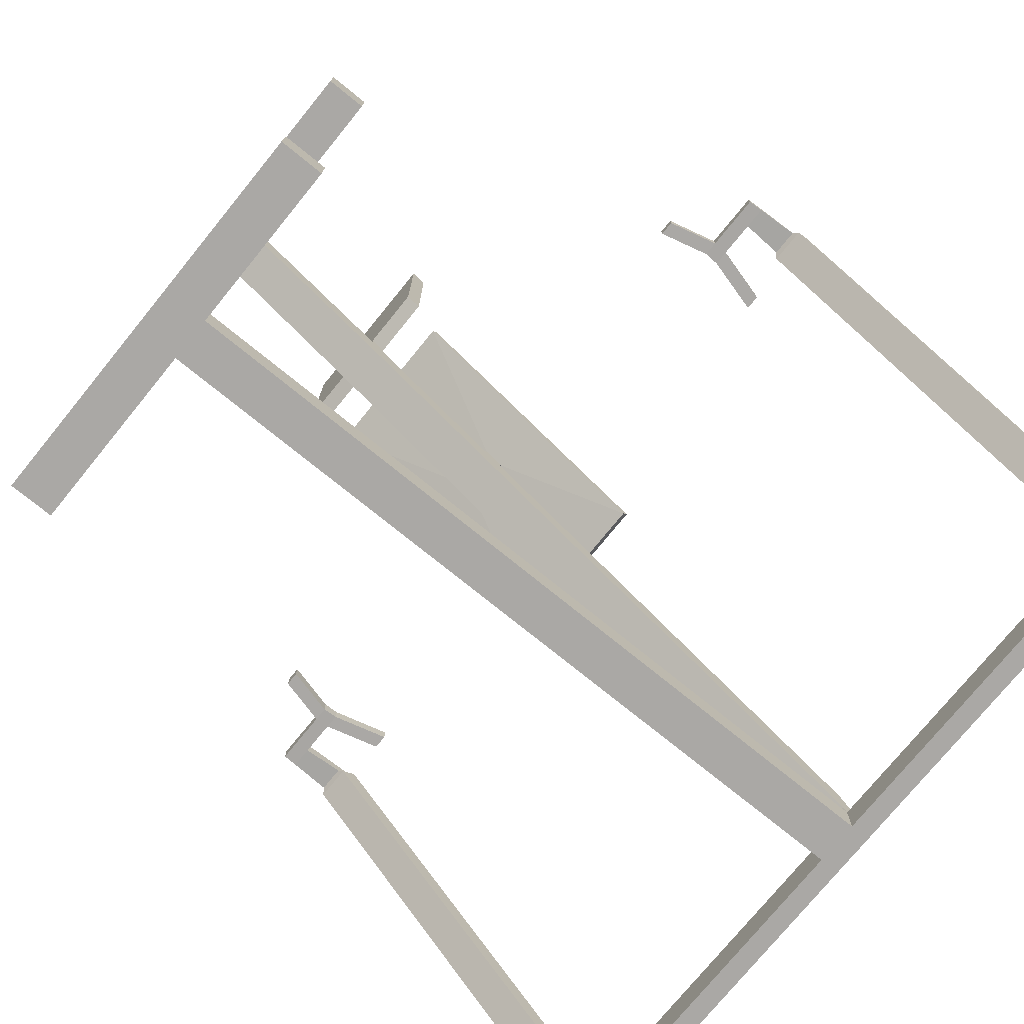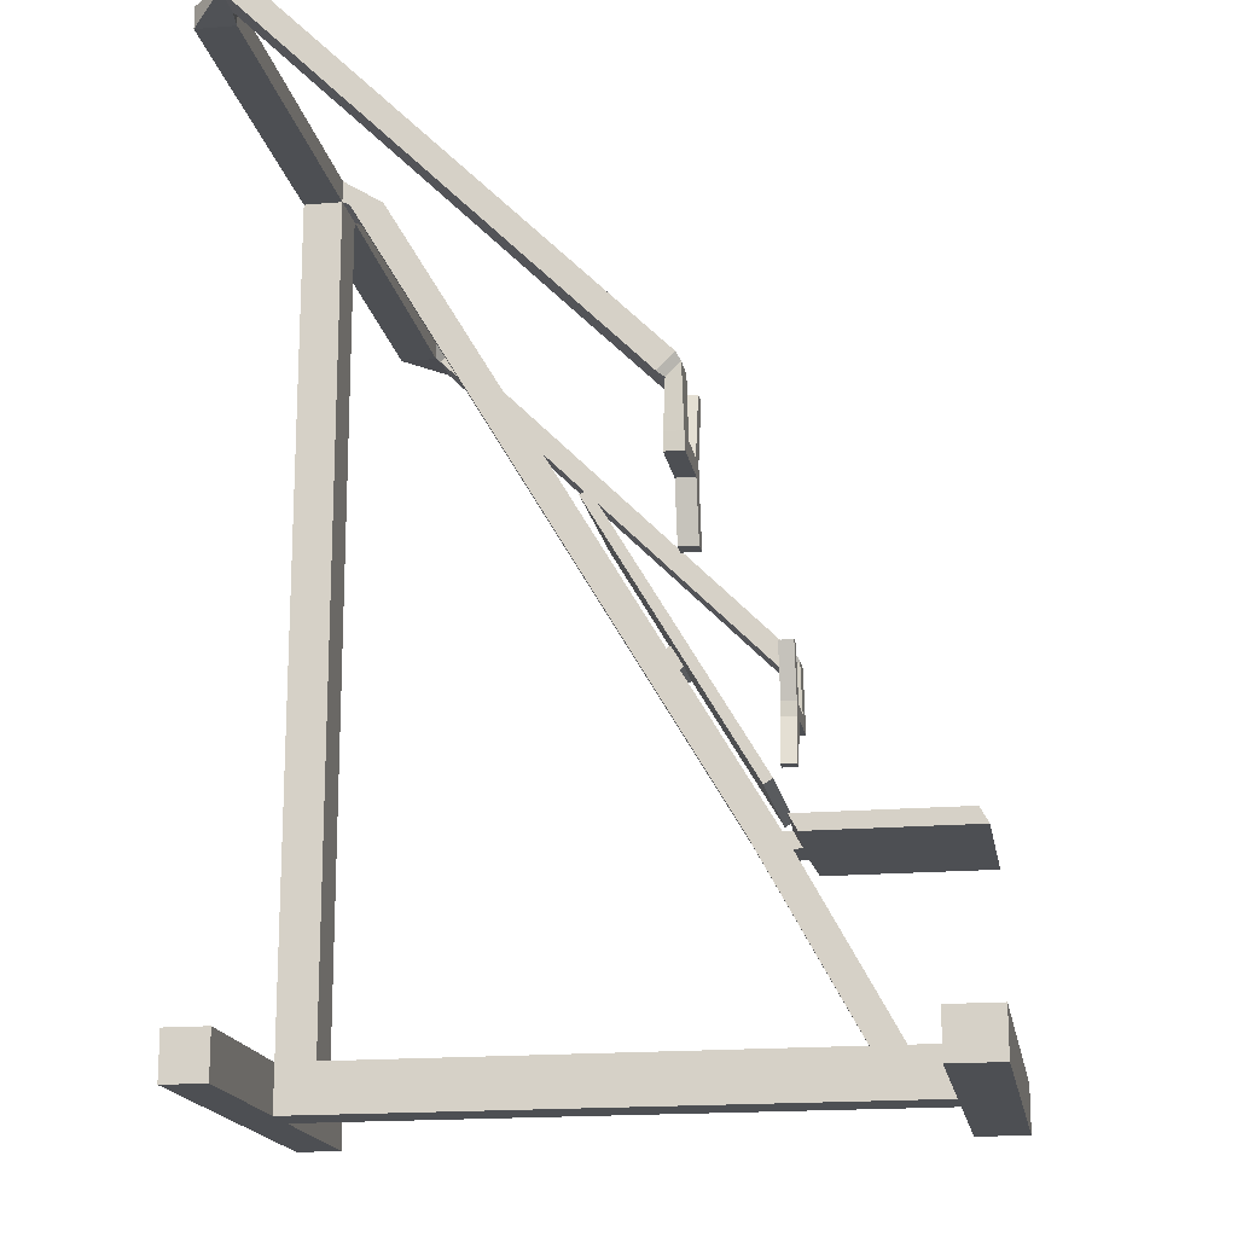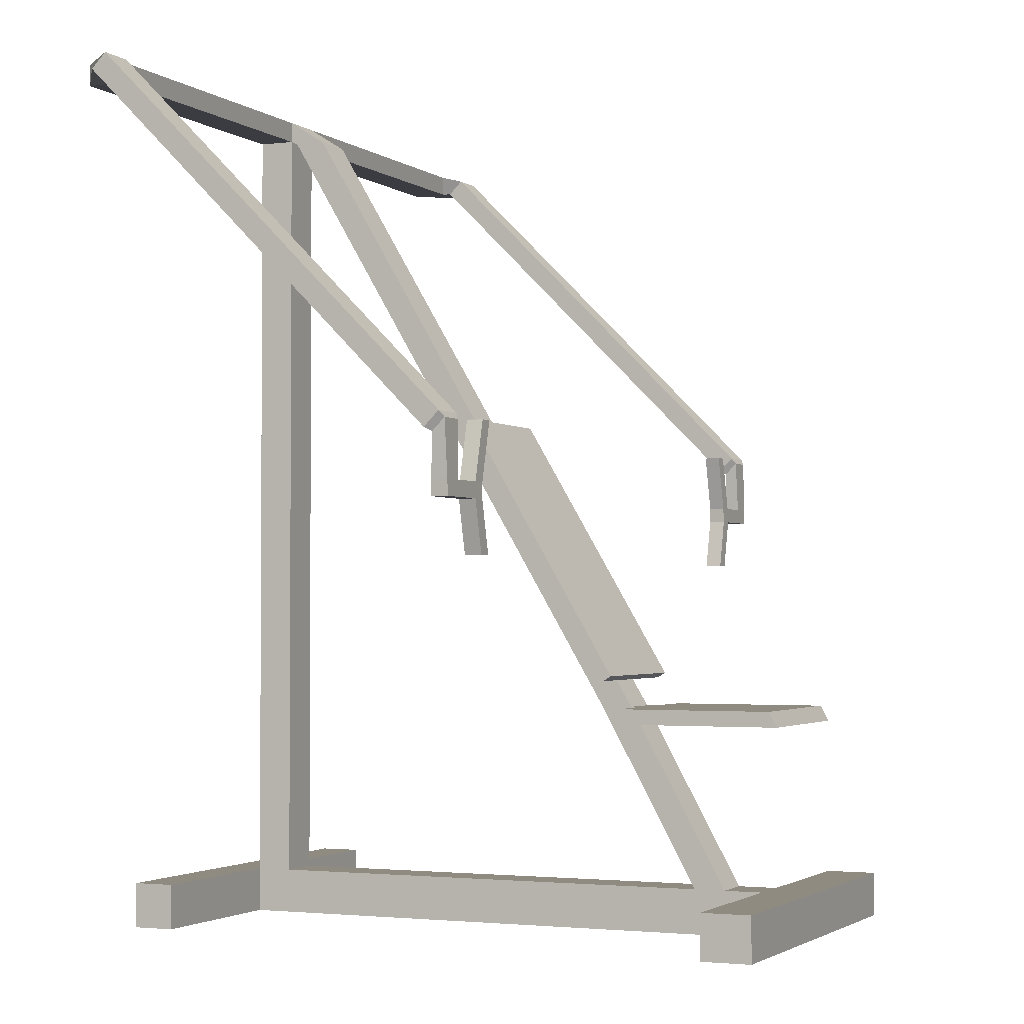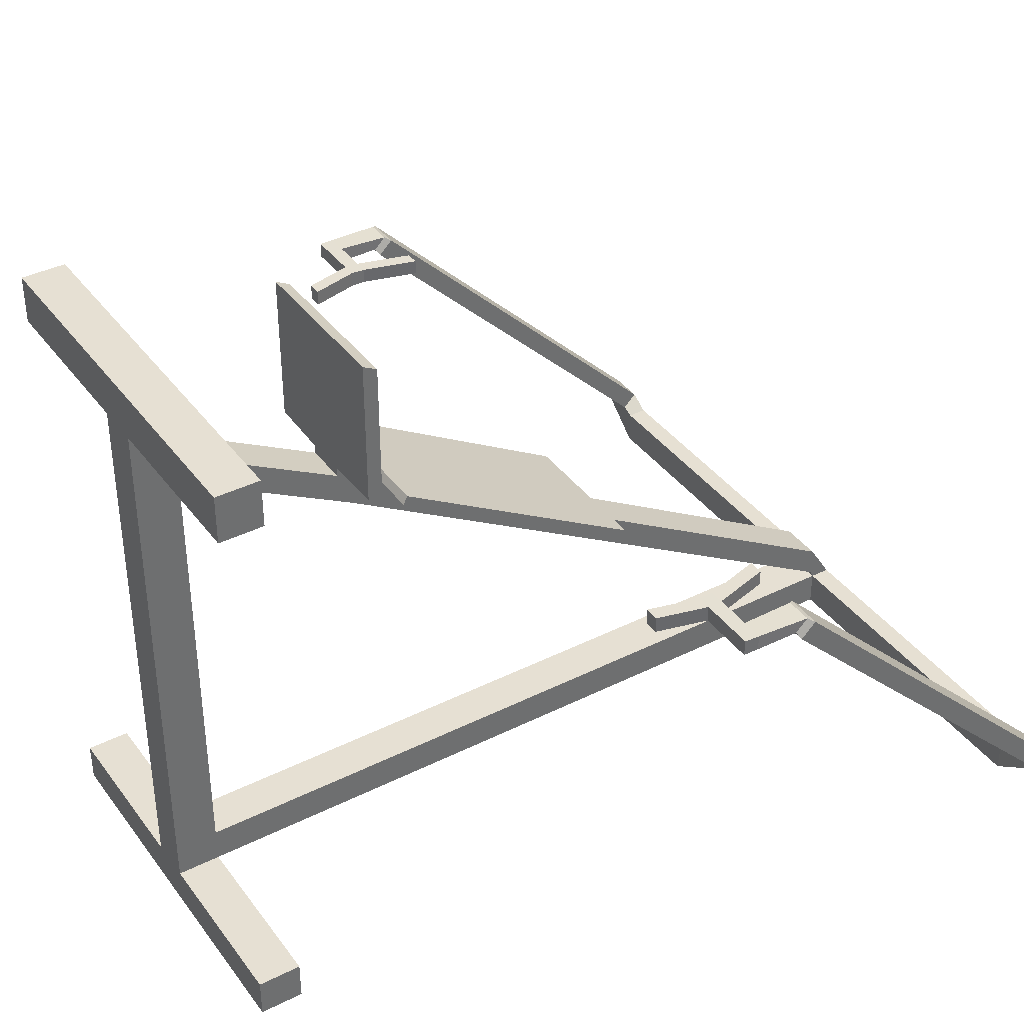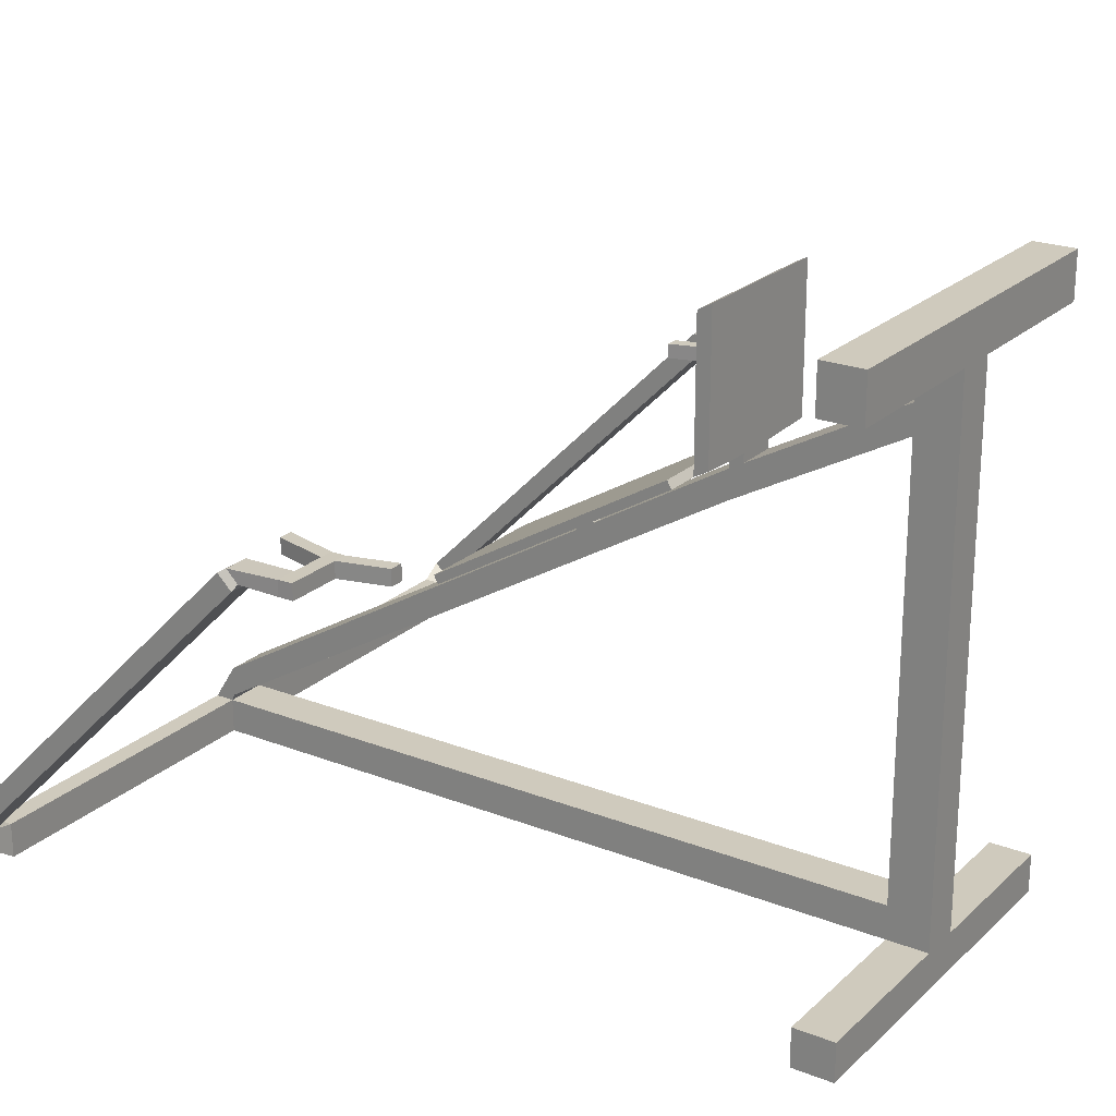
<metadata>
{"format":"obj","ext":"obj","renderer":"f3d","projection":"perspective","resolution":1024,"background":"white","views":[{"elev":-75.2,"azim":50.9,"up":"+Z"},{"elev":-17.5,"azim":-80.3,"up":"+Y"},{"elev":-2.2,"azim":-65.9,"up":"+Y"},{"elev":38.3,"azim":57.7,"up":"+Z"},{"elev":22.8,"azim":-56.3,"up":"+Z"}]}
</metadata>
<code>
o Cube
v -0.05 0 0.05
v -0.05 0.1 0.05
v -0.05 0 -0.05
v -0.05 0.1 -0.05
v 0.05 0 0.05
v 0.05 0.1 0.05
v 0.05 0 -0.05
v 0.05 0.1 -0.05
v -0.05 0 0.55
v -0.05 0.1 0.55
v 0.05 0.1 0.55
v 0.05 0 0.55
v -0.05 0.1 -0.55
v -0.05 0 -0.55
v 0.05 0 -0.55
v 0.05 0.1 -0.55
v -0.05 0 0.6367
v -0.05 0.1 0.6367
v 0.05 0.1 0.6367
v 0.05 0 0.6367
v -0.05 0 0.7476
v -0.05 0.1 0.7476
v 0.05 0.1 0.7476
v 0.05 0 0.7476
v -0.05 0.1 -0.6309
v -0.05 0 -0.6309
v 0.05 0 -0.6309
v 0.05 0.1 -0.6309
v -0.05 0.1 -0.7236
v -0.05 0 -0.7236
v 0.05 0 -0.7236
v 0.05 0.1 -0.7236
v 0.45 0.1 0.6367
v 0.45 0 0.6367
v 0.45 0.1 0.7476
v 0.45 0 0.7476
v 0.45 0.1 -0.6309
v 0.45 0 -0.6309
v 0.45 0.1 -0.7236
v 0.45 0 -0.7236
v -0.05 1.9 -0.55
v 0.05 1.9 -0.55
v -0.05 1.9 -0.6309
v 0.05 1.9 -0.6309
v 0.05 0 0.4805
v -0.05 0 0.4805
v -0.05 0.1 0.4805
v 0.05 0.1 0.4805
v 0.05 0.5031 0.3294
v -0.05 0.5031 0.3294
v -0.05 0.5031 0.2599
v 0.05 0.5031 0.2599
v 0.05 1.846 -0.4644
v -0.05 1.846 -0.4644
v -0.05 1.846 -0.5339
v 0.05 1.846 -0.5339
v 0.05 1.854 -0.6309
v 0.05 1.854 -0.55
v -0.05 1.854 -0.6309
v -0.05 1.854 -0.55
v 0.05 0.4695 0.2783
v 0.05 0.4695 0.3479
v -0.05 0.4695 0.3479
v -0.05 0.4695 0.2783
v 0.05 0.5031 0.3493
v -0.05 0.5031 0.3493
v 0.05 0.4695 0.3677
v -0.05 0.4695 0.3677
v 0.1887 0.5031 0.355
v -0.1887 0.5031 0.355
v 0.1887 0.4695 0.3734
v -0.1887 0.4695 0.3734
v 0.1887 0.5031 0.6998
v -0.1887 0.5031 0.6998
v 0.1887 0.4695 0.7182
v -0.1887 0.4695 0.7182
v 0.05 0.8263 0.06883
v 0.05 0.8263 0.1384
v -0.05 0.8263 0.1384
v -0.05 0.8263 0.06883
v 0.05 0.8699 0.04309
v -0.05 0.8699 0.04309
v 0.05 0.8699 0.1126
v -0.05 0.8699 0.1126
v 0.05 0.8749 0.1211
v 0.05 0.8313 0.1468
v -0.05 0.8749 0.1211
v -0.05 0.8313 0.1468
v 0.1708 1.146 -0.03512
v 0.1708 0.5638 0.3091
v -0.1708 1.146 -0.03512
v -0.1708 0.5638 0.3091
v 0.1708 1.157 -0.01645
v 0.1708 0.5748 0.3278
v -0.1708 1.157 -0.01645
v -0.1708 0.5748 0.3278
v 0.05 0 0.05
v 0.05 0.1 0.05
v 0.05 0 -0.05
v 0.05 0.1 -0.05
v -0.05 0 0.05
v -0.05 0.1 0.05
v -0.05 0 -0.05
v -0.05 0.1 -0.05
v 0.05 0 0.55
v 0.05 0.1 0.55
v -0.05 0.1 0.55
v -0.05 0 0.55
v 0.05 0.1 -0.55
v 0.05 0 -0.55
v -0.05 0 -0.55
v -0.05 0.1 -0.55
v 0.05 0 0.6367
v 0.05 0.1 0.6367
v -0.05 0.1 0.6367
v -0.05 0 0.6367
v 0.05 0 0.7476
v 0.05 0.1 0.7476
v -0.05 0.1 0.7476
v -0.05 0 0.7476
v 0.05 0.1 -0.6309
v 0.05 0 -0.6309
v -0.05 0 -0.6309
v -0.05 0.1 -0.6309
v 0.05 0.1 -0.7236
v 0.05 0 -0.7236
v -0.05 0 -0.7236
v -0.05 0.1 -0.7236
v -0.45 0.1 0.6367
v -0.45 0 0.6367
v -0.45 0.1 0.7476
v -0.45 0 0.7476
v -0.45 0.1 -0.6309
v -0.45 0 -0.6309
v -0.45 0.1 -0.7236
v -0.45 0 -0.7236
v 0.05 1.9 -0.55
v -0.05 1.9 -0.55
v 0.05 1.9 -0.6309
v -0.05 1.9 -0.6309
v -0.05 0 0.4805
v 0.05 0 0.4805
v 0.05 0.1 0.4805
v -0.05 0.1 0.4805
v -0.05 0.5031 0.3294
v 0.05 0.5031 0.3294
v 0.05 0.5031 0.2599
v -0.05 0.5031 0.2599
v -0.05 1.846 -0.4644
v 0.05 1.846 -0.4644
v 0.05 1.846 -0.5339
v -0.05 1.846 -0.5339
v -0.05 1.854 -0.6309
v -0.05 1.854 -0.55
v 0.05 1.854 -0.6309
v 0.05 1.854 -0.55
v -0.05 0.4695 0.2783
v -0.05 0.4695 0.3479
v 0.05 0.4695 0.3479
v 0.05 0.4695 0.2783
v -0.05 0.5031 0.3493
v 0.05 0.5031 0.3493
v -0.05 0.4695 0.3677
v 0.05 0.4695 0.3677
v -0.1887 0.5031 0.355
v 0.1887 0.5031 0.355
v -0.1887 0.4695 0.3734
v 0.1887 0.4695 0.3734
v -0.1887 0.5031 0.6998
v 0.1887 0.5031 0.6998
v -0.1887 0.4695 0.7182
v 0.1887 0.4695 0.7182
v -0.05 0.8263 0.06883
v -0.05 0.8263 0.1384
v 0.05 0.8263 0.1384
v 0.05 0.8263 0.06883
v -0.05 0.8699 0.04309
v 0.05 0.8699 0.04309
v -0.05 0.8699 0.1126
v 0.05 0.8699 0.1126
v -0.05 0.8749 0.1211
v -0.05 0.8313 0.1468
v 0.05 0.8749 0.1211
v 0.05 0.8313 0.1468
v -0.1708 1.146 -0.03512
v -0.1708 0.5638 0.3091
v 0.1708 1.146 -0.03512
v 0.1708 0.5638 0.3091
v -0.1708 1.157 -0.01645
v -0.1708 0.5748 0.3278
v 0.1708 1.157 -0.01645
v 0.1708 0.5748 0.3278
f 1 2 4 3
f 8 7 15 16
f 7 8 6 5
f 46 45 12 9
f 3 7 5 1
f 8 4 2 6
f 11 10 18 19
f 62 61 52 49
f 45 48 11 12
f 47 46 9 10
f 15 14 26 27
f 7 3 14 15
f 4 8 16 13
f 3 4 13 14
f 17 20 24 21
f 12 11 19 20
f 9 12 20 17
f 10 9 17 18
f 24 23 22 21
f 18 17 21 22
f 19 18 22 23
f 25 28 32 29
f 14 13 25 26
f 16 15 27 28
f 30 29 32 31
f 26 25 29 30
f 27 26 30 31
f 41 42 44 43
f 57 59 43 44
f 60 58 42 41
f 59 60 41 43
f 2 1 46 47
f 5 6 48 45
f 6 2 47 48
f 1 5 45 46
f 83 81 56 53
f 63 62 67 68
f 61 64 51 52
f 64 63 50 51
f 56 55 54 53
f 84 83 53 54
f 81 82 55 56
f 82 84 54 55
f 25 13 60 59
f 13 16 58 60
f 28 25 59 57
f 16 28 57 58
f 56 55 60 58
f 42 53 56 58
f 41 54 53 42
f 47 10 63 64
f 48 47 64 61
f 10 11 62 63
f 11 48 61 62
f 50 63 68 66
f 49 50 66 65
f 62 49 65 67
f 72 71 75 76
f 65 66 70 69
f 68 67 71 72
f 51 50 79 80
f 52 51 80 77
f 50 49 78 79
f 49 52 77 78
f 80 79 84 82
f 77 80 82 81
f 83 84 87 85
f 78 77 81 83
f 88 86 90 92
f 78 83 85 86
f 79 78 86 88
f 84 79 88 87
f 86 85 89 90
f 85 87 91 89
f 87 88 92 91
f 42 58 57 44
f 97 99 100 98
f 104 112 111 103
f 103 101 102 104
f 142 105 108 141
f 99 97 101 103
f 104 102 98 100
f 107 115 114 106
f 158 145 148 157
f 141 108 107 144
f 143 106 105 142
f 111 123 122 110
f 103 111 110 99
f 100 109 112 104
f 99 110 109 100
f 113 117 120 116
f 108 116 115 107
f 105 113 116 108
f 106 114 113 105
f 120 117 118 119
f 114 118 117 113
f 115 119 118 114
f 121 125 128 124
f 110 122 121 109
f 112 124 123 111
f 126 127 128 125
f 122 126 125 121
f 123 127 126 122
f 137 139 140 138
f 153 140 139 155
f 156 137 138 154
f 155 139 137 156
f 98 143 142 97
f 101 141 144 102
f 102 144 143 98
f 97 142 141 101
f 179 149 152 177
f 159 164 163 158
f 157 148 147 160
f 160 147 146 159
f 152 149 150 151
f 180 150 149 179
f 177 152 151 178
f 178 151 150 180
f 121 155 156 109
f 109 156 154 112
f 124 153 155 121
f 112 154 153 124
f 152 154 156 151
f 138 154 152 149
f 137 138 149 150
f 143 160 159 106
f 144 157 160 143
f 106 159 158 107
f 107 158 157 144
f 146 162 164 159
f 145 161 162 146
f 158 163 161 145
f 168 172 171 167
f 161 165 166 162
f 164 168 167 163
f 147 176 175 146
f 148 173 176 147
f 146 175 174 145
f 145 174 173 148
f 176 178 180 175
f 173 177 178 176
f 179 181 183 180
f 174 179 177 173
f 184 188 186 182
f 174 182 181 179
f 175 184 182 174
f 180 183 184 175
f 182 186 185 181
f 181 185 187 183
f 183 187 188 184
f 138 140 153 154
f 19 23 35 33
f 27 31 40 38
f 34 33 35 36
f 23 24 36 35
f 20 19 33 34
f 24 20 34 36
f 37 38 40 39
f 31 32 39 40
f 28 27 38 37
f 32 28 37 39
f 66 68 72 70
f 67 65 69 71
f 76 75 73 74
f 71 69 73 75
f 70 72 76 74
f 69 70 74 73
f 92 90 94 96
f 96 94 93 95
f 90 89 93 94
f 89 91 95 93
f 91 92 96 95
f 115 129 131 119
f 123 134 136 127
f 130 132 131 129
f 119 131 132 120
f 116 130 129 115
f 120 132 130 116
f 133 135 136 134
f 127 136 135 128
f 124 133 134 123
f 128 135 133 124
f 162 166 168 164
f 163 167 165 161
f 172 170 169 171
f 167 171 169 165
f 166 170 172 168
f 165 169 170 166
f 188 192 190 186
f 192 191 189 190
f 186 190 189 185
f 185 189 191 187
f 187 191 192 188
o Cube.001
v -0.05 1.9 -0.55
v 0.05 1.9 -0.55
v -0.05 1.9 -0.6309
v 0.05 1.9 -0.6309
v 0.05 1.854 -0.6309
v 0.05 1.854 -0.55
v -0.05 1.854 -0.6309
v -0.05 1.854 -0.55
v 0.1072 1.9 -0.55
v 0.1072 1.9 -0.6309
v 0.1072 1.854 -0.6309
v 0.1072 1.854 -0.55
v 0.7974 1.9 -0.55
v 0.7974 1.9 -0.6309
v 0.7974 1.854 -0.6309
v 0.7974 1.854 -0.55
v 0.8351 1.893 -0.5145
v 0.916 1.893 -0.5145
v 0.916 1.861 -0.5472
v 0.8351 1.861 -0.5472
v 0.8351 1.115 0.264
v 0.916 1.115 0.264
v 0.916 1.082 0.2314
v 0.8351 1.082 0.2314
v 0.8459 1.101 0.2719
v 0.9052 1.101 0.2719
v 0.9052 1.074 0.2447
v 0.8459 1.074 0.2447
v 0.8524 0.9461 0.2763
v 0.8987 0.9461 0.2763
v 0.8987 0.9461 0.2394
v 0.8524 0.9461 0.2394
v 0.8508 0.9804 0.2755
v 0.9003 0.9804 0.2755
v 0.9003 0.98 0.2404
v 0.8508 0.98 0.2404
v 0.7378 0.9461 0.2763
v 0.7378 0.9461 0.2394
v 0.7362 0.9804 0.2755
v 0.7362 0.98 0.2404
v 0.7691 0.98 0.2404
v 0.7691 0.9804 0.2755
v 0.7706 0.9461 0.2763
v 0.7706 0.9461 0.2394
v 0.7017 1.108 0.2404
v 0.7017 1.108 0.2755
v 0.7346 1.108 0.2404
v 0.7346 1.108 0.2755
v 0.7092 0.8337 0.2763
v 0.7092 0.8337 0.2394
v 0.7421 0.8337 0.2763
v 0.7421 0.8337 0.2394
v 0.05 1.9 -0.55
v -0.05 1.9 -0.55
v 0.05 1.9 -0.6309
v -0.05 1.9 -0.6309
v -0.05 1.854 -0.6309
v -0.05 1.854 -0.55
v 0.05 1.854 -0.6309
v 0.05 1.854 -0.55
v -0.1072 1.9 -0.55
v -0.1072 1.9 -0.6309
v -0.1072 1.854 -0.6309
v -0.1072 1.854 -0.55
v -0.7974 1.9 -0.55
v -0.7974 1.9 -0.6309
v -0.7974 1.854 -0.6309
v -0.7974 1.854 -0.55
v -0.8351 1.893 -0.5145
v -0.916 1.893 -0.5145
v -0.916 1.861 -0.5472
v -0.8351 1.861 -0.5472
v -0.8351 1.115 0.264
v -0.916 1.115 0.264
v -0.916 1.082 0.2314
v -0.8351 1.082 0.2314
v -0.8459 1.101 0.2719
v -0.9052 1.101 0.2719
v -0.9052 1.074 0.2447
v -0.8459 1.074 0.2447
v -0.8524 0.9461 0.2763
v -0.8987 0.9461 0.2763
v -0.8987 0.9461 0.2394
v -0.8524 0.9461 0.2394
v -0.8508 0.9804 0.2755
v -0.9003 0.9804 0.2755
v -0.9003 0.98 0.2404
v -0.8508 0.98 0.2404
v -0.7378 0.9461 0.2763
v -0.7378 0.9461 0.2394
v -0.7362 0.9804 0.2755
v -0.7362 0.98 0.2404
v -0.7691 0.98 0.2404
v -0.7691 0.9804 0.2755
v -0.7706 0.9461 0.2763
v -0.7706 0.9461 0.2394
v -0.7017 1.108 0.2404
v -0.7017 1.108 0.2755
v -0.7346 1.108 0.2404
v -0.7346 1.108 0.2755
v -0.7092 0.8337 0.2763
v -0.7092 0.8337 0.2394
v -0.7421 0.8337 0.2763
v -0.7421 0.8337 0.2394
f 198 197 203 204
f 193 194 196 195
f 197 199 195 196
f 200 198 194 193
f 199 200 193 195
f 200 199 197 198
f 203 202 206 207
f 197 196 202 203
f 196 194 201 202
f 194 198 204 201
f 205 208 212 209
f 201 204 208 205
f 202 201 205 206
f 204 203 207 208
f 212 211 215 216
f 206 205 209 210
f 208 207 211 212
f 207 206 210 211
f 213 216 220 217
f 211 210 214 215
f 209 212 216 213
f 210 209 213 214
f 226 225 221 222
f 214 213 217 218
f 216 215 219 220
f 215 214 218 219
f 224 223 222 221
f 228 227 223 224
f 227 226 222 223
f 217 220 228 225
f 219 218 226 227
f 220 219 227 228
f 218 217 225 226
f 231 232 230 229
f 235 234 231 229
f 233 236 230 232
f 228 224 236 233
f 224 221 235 236
f 221 225 234 235
f 225 228 233 234
f 250 256 255 249
f 245 247 248 246
f 249 248 247 251
f 252 245 246 250
f 251 247 245 252
f 252 250 249 251
f 255 259 258 254
f 249 255 254 248
f 248 254 253 246
f 246 253 256 250
f 257 261 264 260
f 253 257 260 256
f 254 258 257 253
f 256 260 259 255
f 264 268 267 263
f 258 262 261 257
f 260 264 263 259
f 259 263 262 258
f 265 269 272 268
f 263 267 266 262
f 261 265 268 264
f 262 266 265 261
f 278 274 273 277
f 266 270 269 265
f 268 272 271 267
f 267 271 270 266
f 276 273 274 275
f 280 276 275 279
f 279 275 274 278
f 269 277 280 272
f 271 279 278 270
f 272 280 279 271
f 270 278 277 269
f 283 281 282 284
f 287 281 283 286
f 285 284 282 288
f 280 285 288 276
f 276 288 287 273
f 273 287 286 277
f 277 286 285 280
f 231 234 240 238
f 235 229 241 243
f 240 239 237 238
f 232 231 238 237
f 233 232 237 239
f 234 233 239 240
f 244 243 241 242
f 236 235 243 244
f 229 230 242 241
f 230 236 244 242
f 283 290 292 286
f 287 295 293 281
f 292 290 289 291
f 284 289 290 283
f 285 291 289 284
f 286 292 291 285
f 296 294 293 295
f 288 296 295 287
f 281 293 294 282
f 282 294 296 288

</code>
